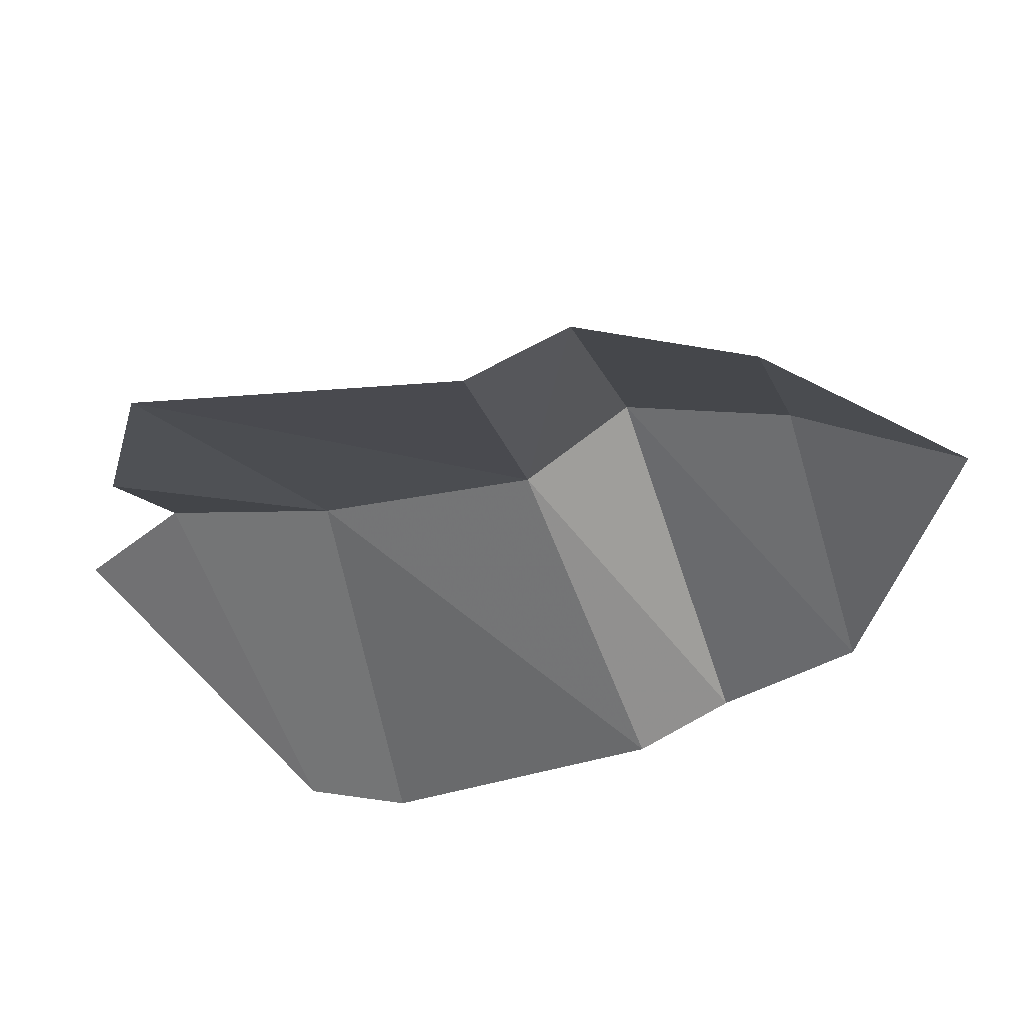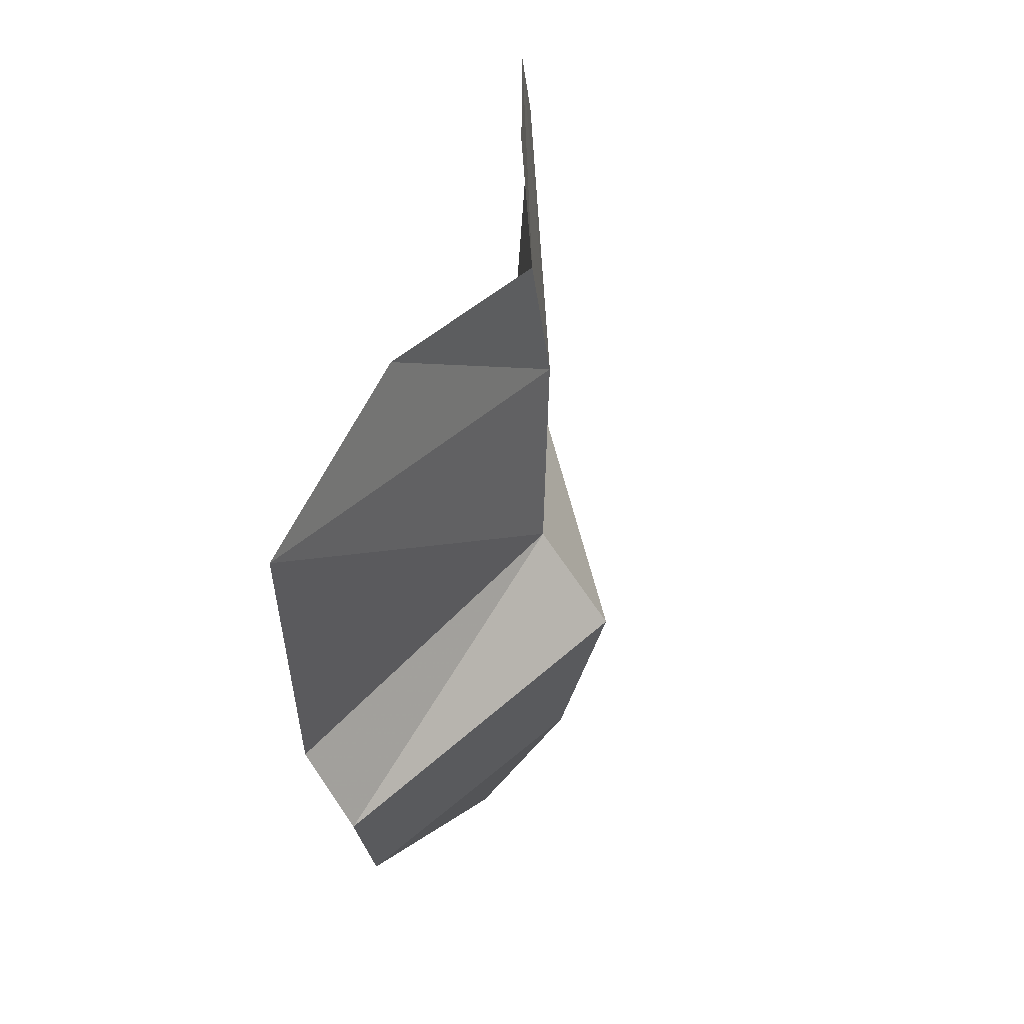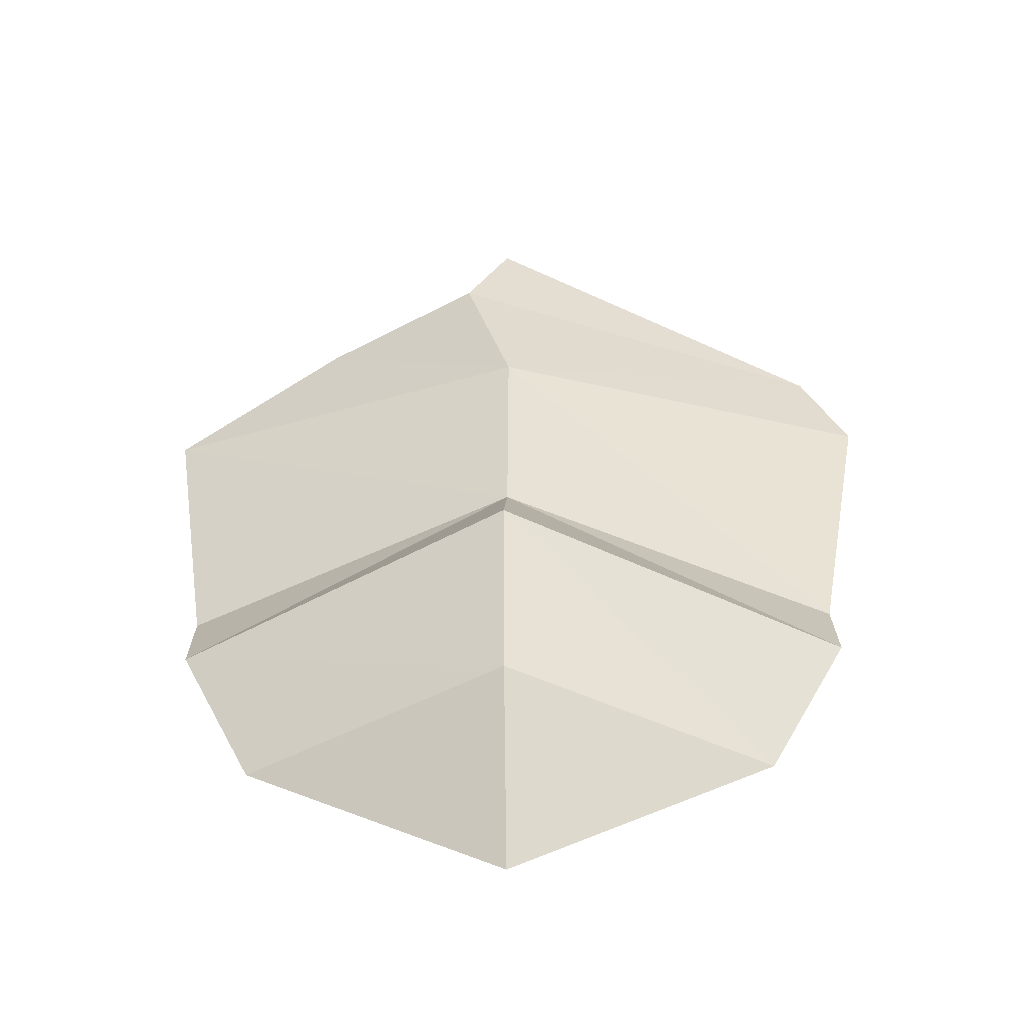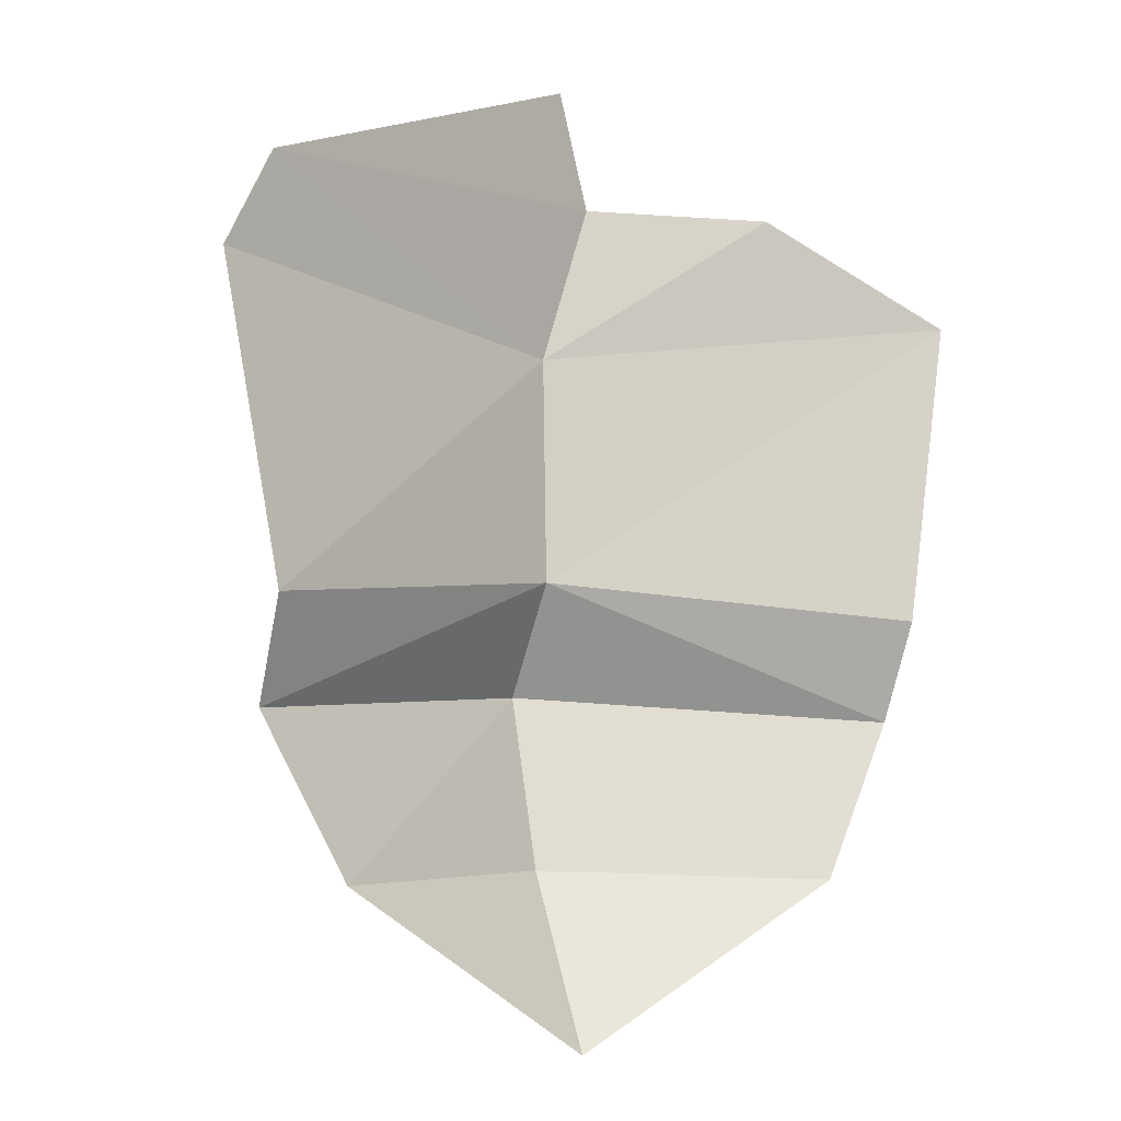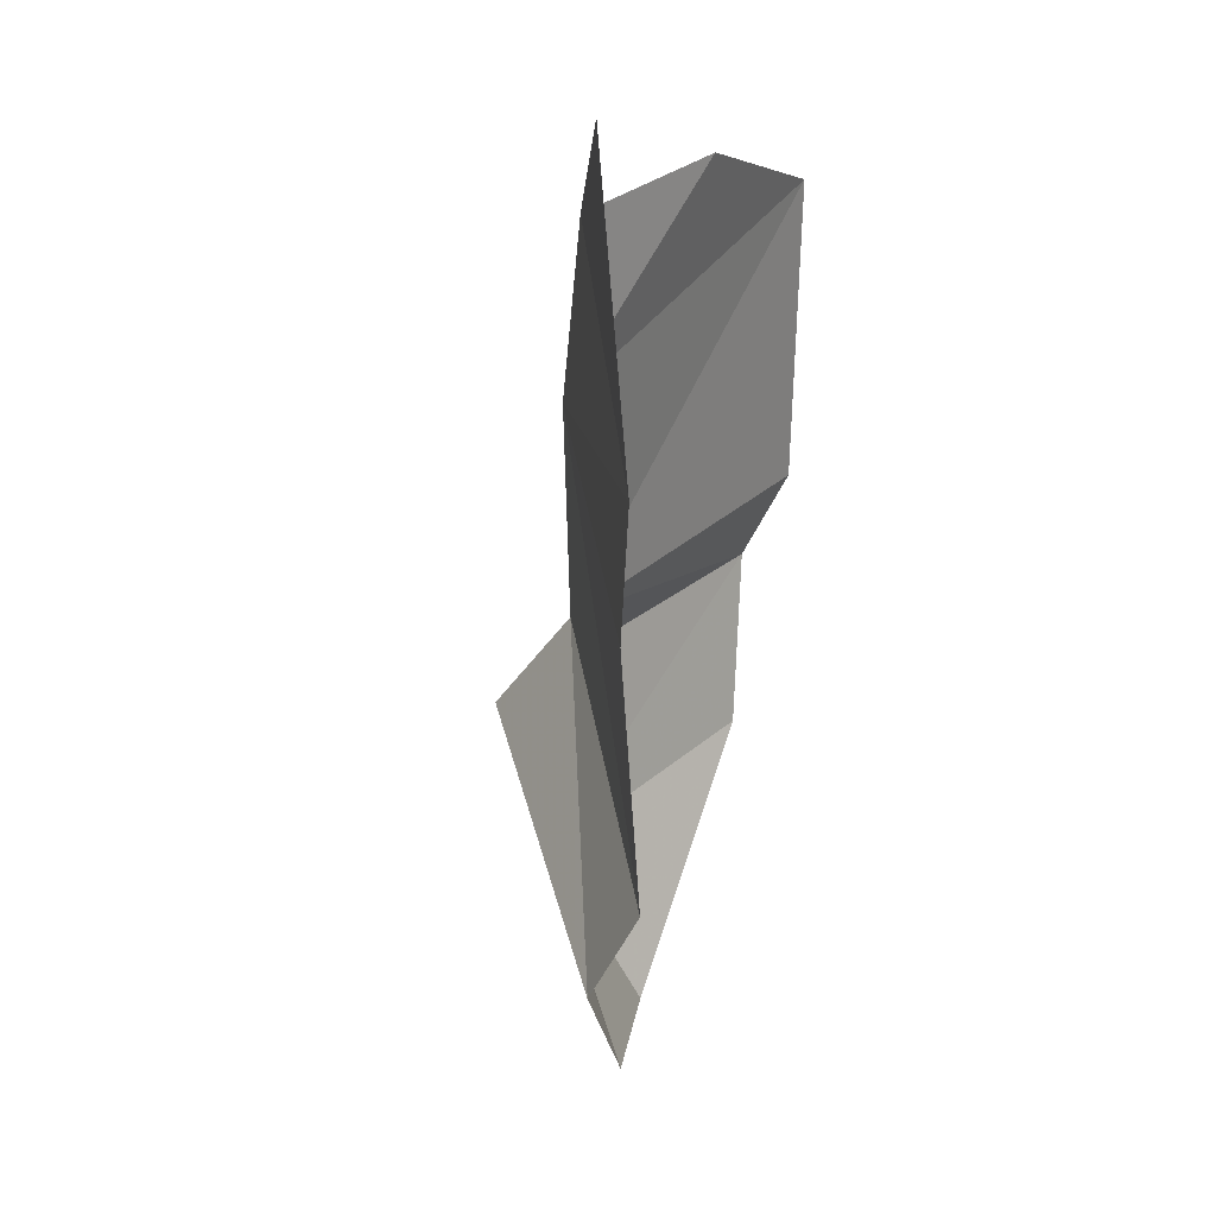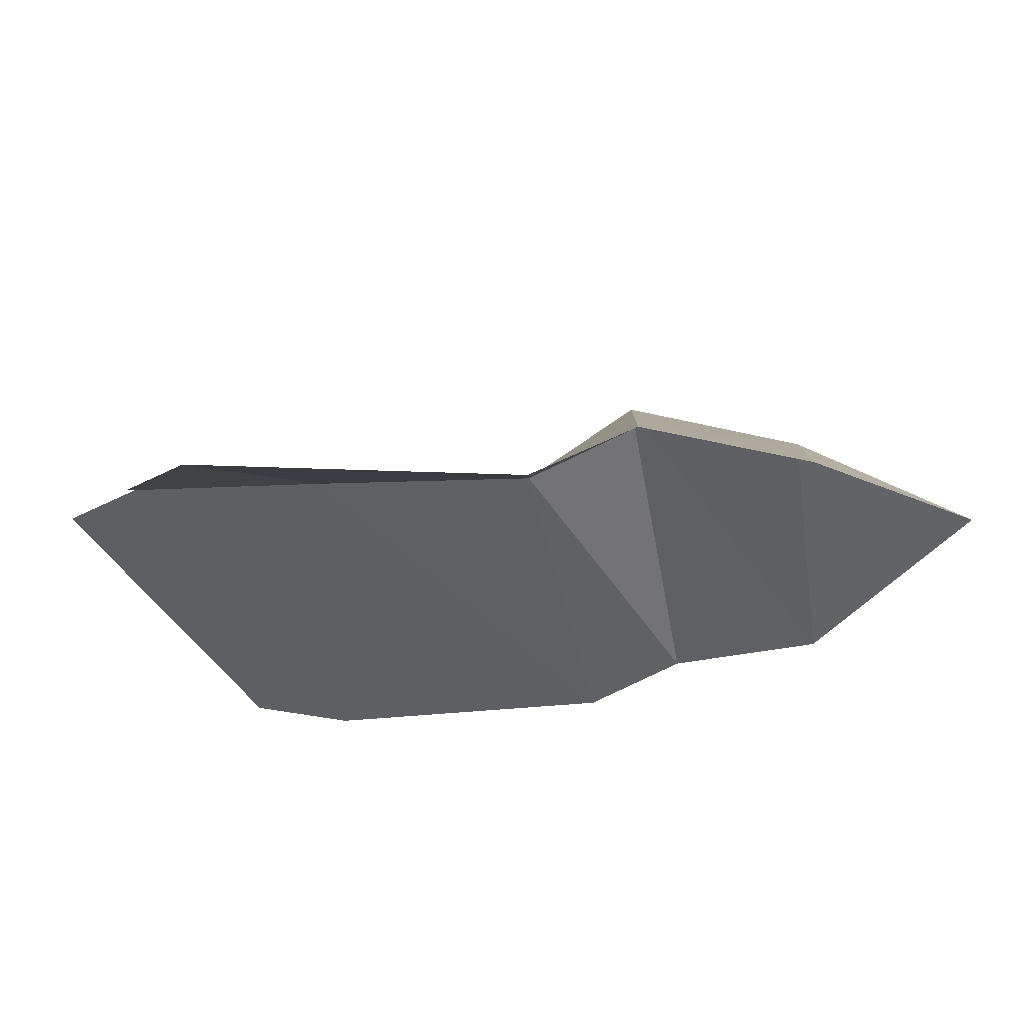
<metadata>
{"format":"obj","ext":"obj","renderer":"f3d","projection":"perspective","resolution":1024,"background":"white","views":[{"elev":-35.5,"azim":-74.1,"up":"+Z"},{"elev":42.3,"azim":-72.0,"up":"+Y"},{"elev":-50.2,"azim":2.4,"up":"+Y"},{"elev":-6.8,"azim":151.7,"up":"+Y"},{"elev":34.7,"azim":103.8,"up":"+Y"},{"elev":-21.5,"azim":-83.6,"up":"+Z"}]}
</metadata>
<code>
o Mesh.207_DrawCall_309
v 0.01448 3.791 0.2128
v -0.2378 3.691 0.1426
v 0.0142 3.709 0.2676
v -0.2756 3.992 0.1134
v 0.01548 3.959 0.2162
v -0.1421 4.069 0.152
v 0.01229 3.451 0.1621
v 0.2068 3.571 0.1307
v 0.01331 3.58 0.2313
v 0.2686 3.688 0.1372
v -0.181 3.574 0.1348
v 0.2689 3.762 0.1042
v 0.3098 3.988 0.1071
v -0.2411 3.765 0.1096
v -0.01976 4.076 0.2128
v 0.2743 4.059 0.1111
v 0.01298 4.158 0.1941
f 1 2 3
f 4 5 6
f 4 1 5
f 7 8 9
f 10 3 8
f 8 3 9
f 3 2 9
f 9 2 11
f 7 9 11
f 1 12 5
f 5 12 13
f 12 1 10
f 10 1 3
f 14 2 1
f 15 5 16
f 16 5 13
f 6 5 15
f 14 1 4
f 15 16 17

</code>
